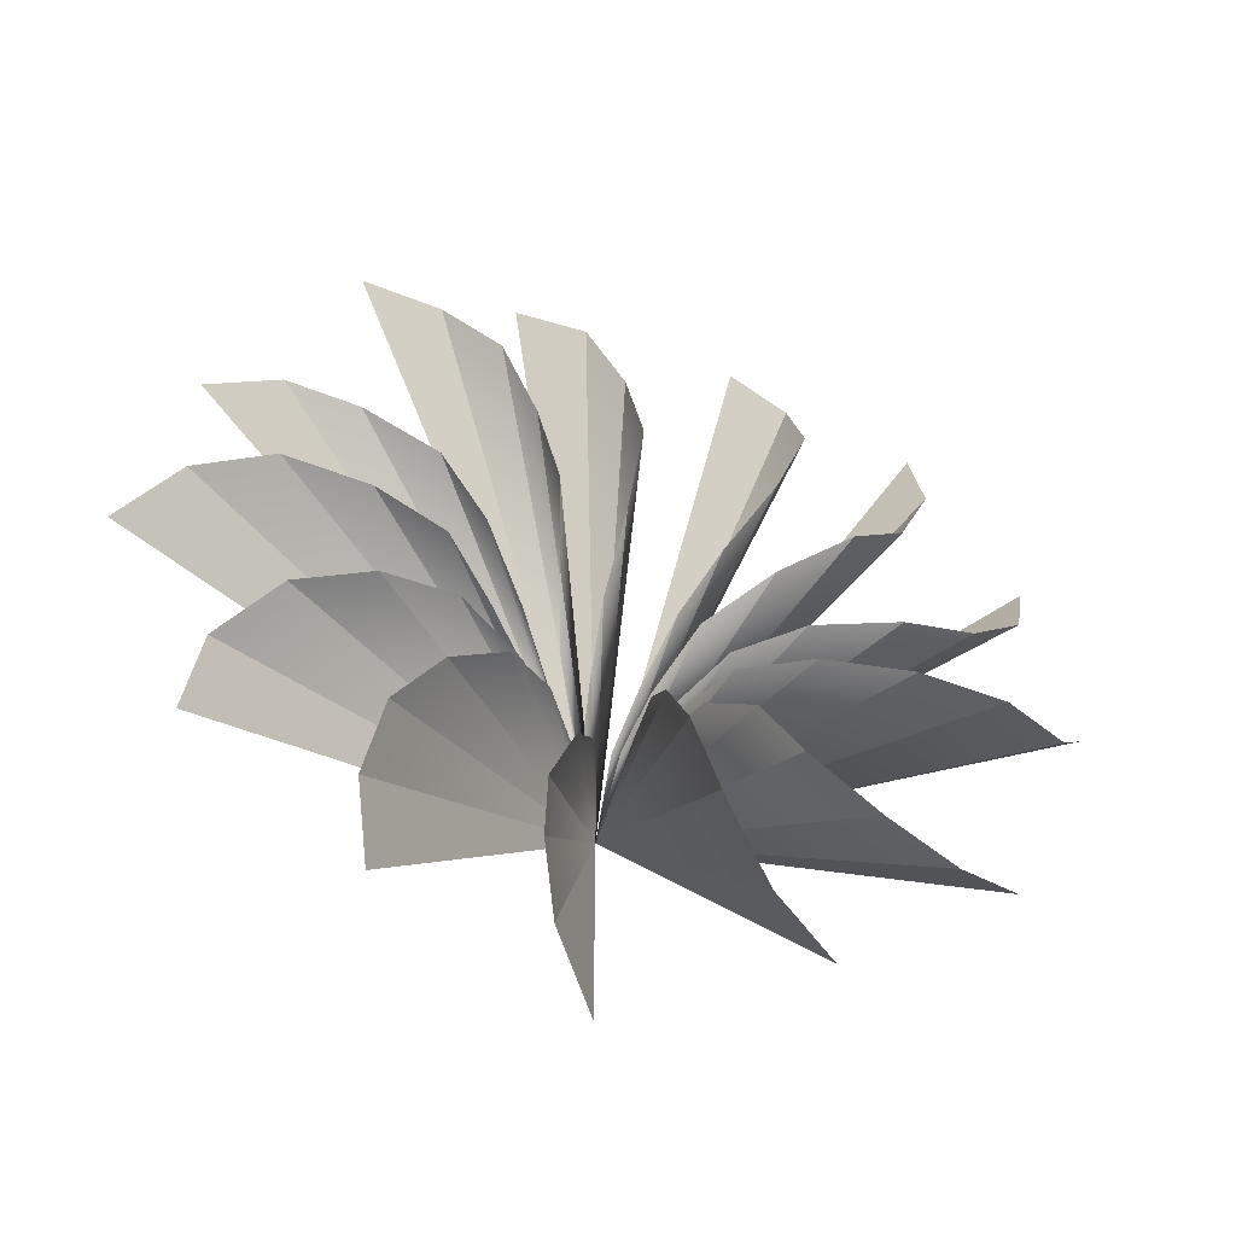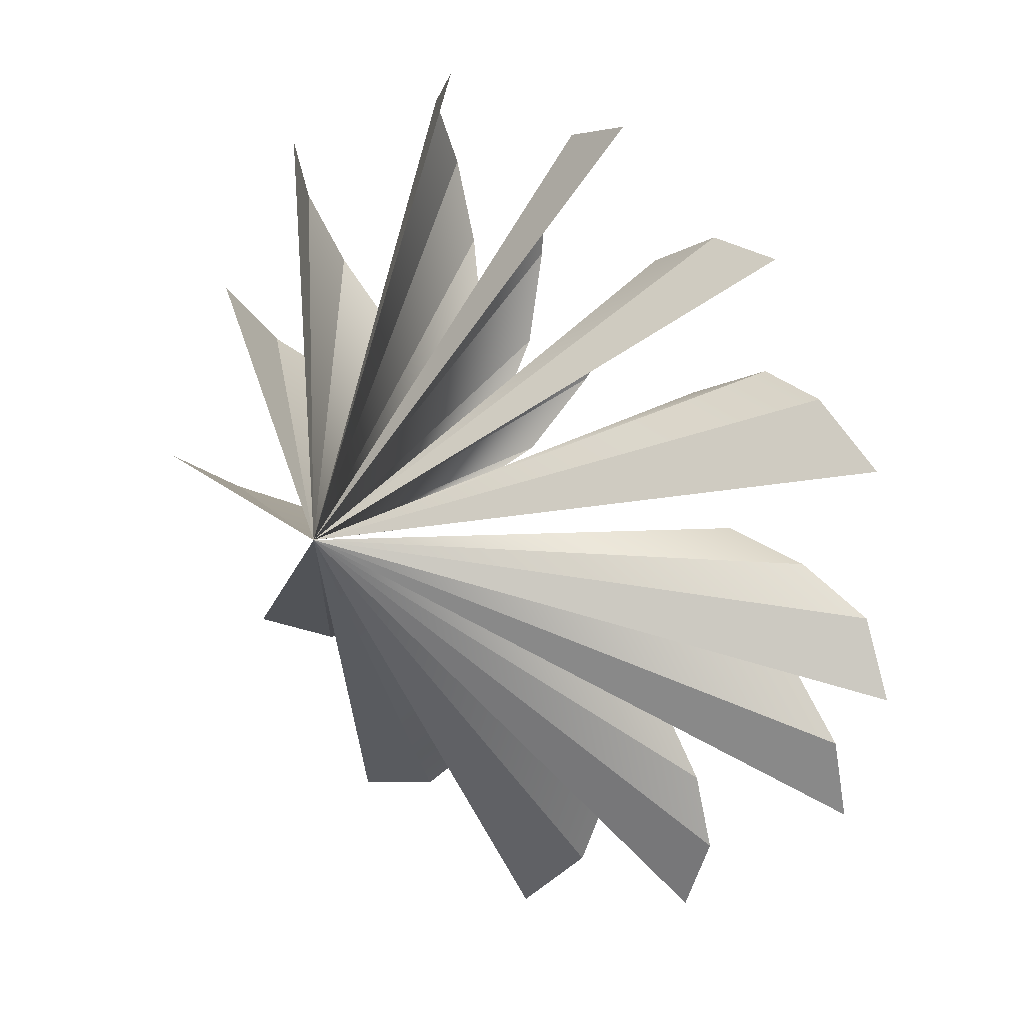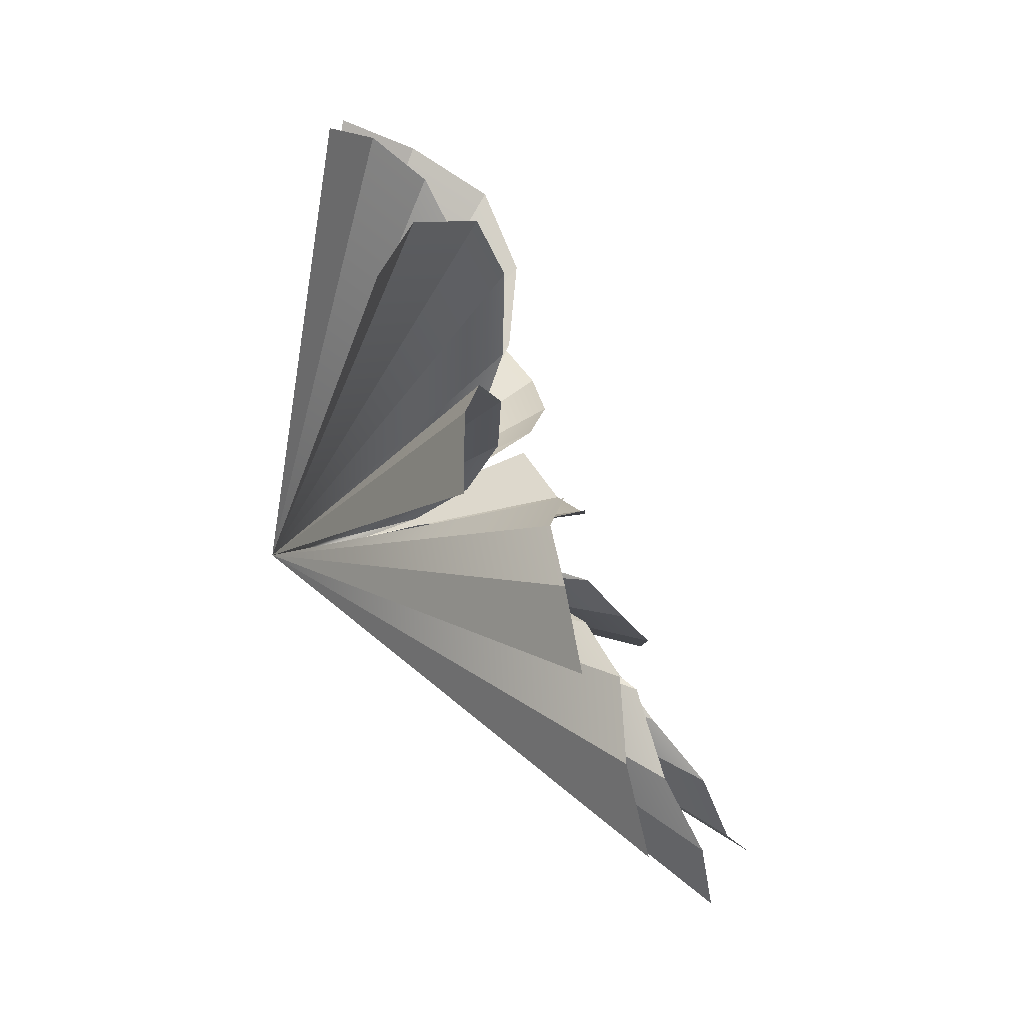
<metadata>
{"format":"obj","ext":"obj","renderer":"f3d","projection":"perspective","resolution":1024,"background":"white","views":[{"elev":21.4,"azim":-78.8,"up":"+Y"},{"elev":-0.2,"azim":56.4,"up":"+Z"},{"elev":51.7,"azim":88.2,"up":"+Z"}]}
</metadata>
<code>
v 0 0 0 1 1 1
v 0 0 0 1 1 1
v 0 0 0 1 1 1
v 0 0 0 1 1 1
v 0 0 0 1 1 1
v 0 0 0 1 1 1
v 0 0 0 1 1 1
v 0 0 0 1 1 1
v 0 0 0 1 1 1
v 0 0 0 1 1 1
v 0 0 0 1 1 1
v 0 0 0 1 1 1
v 0 0 0 1 1 1
v 0.1174 0.5242 0.2366 1 1 1
v 0.1964 0.4725 0.06893 1 1 1
v 0.1972 0.6245 0.0762 1 1 1
v 0.162 0.5513 -0.1454 1 1 1
v 0.1135 0.6783 -0.1692 1 1 1
v -0.005216 0.5912 -0.2583 1 1 1
v -0.1333 0.6139 -0.1341 1 1 1
v -0.1852 0.5719 -0.09688 1 1 1
v -0.2661 0.5538 -0.07436 1 1 1
v -0.3018 0.5164 0.03715 1 1 1
v -0.1678 0.4646 0.2119 1 1 1
v -0.08264 0.4649 0.2302 1 1 1
v -0.03293 0.6491 0.261 1 1 1
v 0.1174 0.5242 0.2366 1 1 1
v 0.1964 0.4725 0.06893 1 1 1
v 0.1972 0.6245 0.0762 1 1 1
v 0.162 0.5513 -0.1454 1 1 1
v 0.1135 0.6783 -0.1692 1 1 1
v -0.005216 0.5912 -0.2583 1 1 1
v -0.1333 0.6139 -0.1341 1 1 1
v -0.1852 0.5719 -0.09688 1 1 1
v -0.2661 0.5538 -0.07436 1 1 1
v -0.3018 0.5164 0.03715 1 1 1
v -0.1678 0.4646 0.2119 1 1 1
v -0.08264 0.4649 0.2302 1 1 1
v -0.03293 0.6491 0.261 1 1 1
v 0.1352 1.118 0.5788 1 1 1
v 0.3241 1.057 0.3349 1 1 1
v 0.4138 1.111 0.2603 1 1 1
v 0.2974 1.203 -0.09324 1 1 1
v 0.2439 1.344 -0.303 1 1 1
v 0.006394 1.256 -0.3569 1 1 1
v -0.2663 1.268 -0.3639 1 1 1
v -0.4147 1.127 -0.1983 1 1 1
v -0.5792 1.045 -0.04861 1 1 1
v -0.6288 0.9697 0.1383 1 1 1
v -0.465 1.076 0.375 1 1 1
v -0.293 0.9848 0.5237 1 1 1
v -0.1116 1.194 0.6685 1 1 1
v 0.1352 1.118 0.5788 1 1 1
v 0.3241 1.057 0.3349 1 1 1
v 0.4138 1.111 0.2603 1 1 1
v 0.2974 1.203 -0.09324 1 1 1
v 0.2439 1.344 -0.303 1 1 1
v 0.006394 1.256 -0.3569 1 1 1
v -0.2663 1.268 -0.3639 1 1 1
v -0.4147 1.127 -0.1983 1 1 1
v -0.5792 1.045 -0.04861 1 1 1
v -0.6288 0.9697 0.1383 1 1 1
v -0.465 1.076 0.375 1 1 1
v -0.293 0.9848 0.5237 1 1 1
v -0.1116 1.194 0.6685 1 1 1
v 0.1617 1.507 0.946 1 1 1
v 0.4629 1.588 0.6808 1 1 1
v 0.6382 1.575 0.4801 1 1 1
v 0.5147 1.714 -0.04163 1 1 1
v 0.3916 1.952 -0.3334 1 1 1
v 0.1455 1.736 -0.5512 1 1 1
v -0.3776 1.935 -0.6407 1 1 1
v -0.6093 1.663 -0.3843 1 1 1
v -0.9389 1.606 -0.1123 1 1 1
v -1.09 1.331 0.2024 1 1 1
v -0.9133 1.586 0.5758 1 1 1
v -0.5987 1.434 0.8817 1 1 1
v -0.3427 1.589 1.051 1 1 1
v 0.1617 1.507 0.946 1 1 1
v 0.4629 1.588 0.6808 1 1 1
v 0.6382 1.575 0.4801 1 1 1
v 0.5147 1.714 -0.04163 1 1 1
v 0.3916 1.952 -0.3334 1 1 1
v 0.1455 1.736 -0.5512 1 1 1
v -0.3776 1.935 -0.6407 1 1 1
v -0.6093 1.663 -0.3843 1 1 1
v -0.9389 1.606 -0.1123 1 1 1
v -1.09 1.331 0.2024 1 1 1
v -0.9133 1.586 0.5758 1 1 1
v -0.5987 1.434 0.8817 1 1 1
v -0.3427 1.589 1.051 1 1 1
v 0.2049 1.737 1.493 1 1 1
v 0.6254 1.963 1.197 1 1 1
v 0.9581 1.974 0.7555 1 1 1
v 0.897 2.257 0.05833 1 1 1
v 0.7479 2.544 -0.4091 1 1 1
v 0.2833 2.339 -0.8384 1 1 1
v -0.3865 2.469 -0.9439 1 1 1
v -0.882 2.204 -0.7396 1 1 1
v -1.399 2.038 -0.2687 1 1 1
v -1.656 1.606 0.222 1 1 1
v -1.428 1.866 0.769 1 1 1
v -1.083 1.66 1.325 1 1 1
v -0.5303 1.792 1.65 1 1 1
v 0.2049 1.737 1.493 1 1 1
v 0.6254 1.963 1.197 1 1 1
v 0.9581 1.974 0.7555 1 1 1
v 0.897 2.257 0.05833 1 1 1
v 0.7479 2.544 -0.4091 1 1 1
v 0.2833 2.339 -0.8384 1 1 1
v -0.3865 2.469 -0.9439 1 1 1
v -0.882 2.204 -0.7396 1 1 1
v -1.399 2.038 -0.2687 1 1 1
v -1.656 1.606 0.222 1 1 1
v -1.428 1.866 0.769 1 1 1
v -1.083 1.66 1.325 1 1 1
v -0.5303 1.792 1.65 1 1 1
v 0.3452 1.757 2.142 1 1 1
v 0.8795 2.176 1.718 1 1 1
v 1.479 2.314 1.068 1 1 1
v 1.389 2.714 0.08517 1 1 1
v 1.164 2.883 -0.6646 1 1 1
v 0.5242 2.733 -1.23 1 1 1
v -0.3914 2.773 -1.464 1 1 1
v -1.294 2.498 -1.179 1 1 1
v -1.901 2.179 -0.566 1 1 1
v -2.274 1.587 0.1727 1 1 1
v -2.008 1.943 1.024 1 1 1
v -1.483 1.535 1.696 1 1 1
v -0.6825 1.812 2.337 1 1 1
v 0.3452 1.757 2.142 1 1 1
v 0.8795 2.176 1.718 1 1 1
v 1.479 2.314 1.068 1 1 1
v 1.389 2.714 0.08517 1 1 1
v 1.164 2.883 -0.6646 1 1 1
v 0.5242 2.733 -1.23 1 1 1
v -0.3914 2.773 -1.464 1 1 1
v -1.294 2.498 -1.179 1 1 1
v -1.901 2.179 -0.566 1 1 1
v -2.274 1.587 0.1727 1 1 1
v -2.008 1.943 1.024 1 1 1
v -1.483 1.535 1.696 1 1 1
v -0.6825 1.812 2.337 1 1 1
v 0.6062 1.605 2.616 1 1 1
v 1.352 2.059 2.017 1 1 1
v 2.036 2.516 1.199 1 1 1
v 2.001 2.893 -0.1726 1 1 1
v 1.508 3.263 -1.005 1 1 1
v 0.6089 3.014 -1.833 1 1 1
v -0.5648 3.02 -2.069 1 1 1
v -1.66 2.531 -1.691 1 1 1
v -2.432 2.096 -0.8078 1 1 1
v -2.832 1.437 0.2672 1 1 1
v -2.536 1.71 1.317 1 1 1
v -1.755 1.253 2.246 1 1 1
v -0.623 1.62 2.934 1 1 1
v 0.6062 1.605 2.616 1 1 1
v 1.352 2.059 2.017 1 1 1
v 2.036 2.516 1.199 1 1 1
v 2.001 2.893 -0.1726 1 1 1
v 1.508 3.263 -1.005 1 1 1
v 0.6089 3.014 -1.833 1 1 1
v -0.5648 3.02 -2.069 1 1 1
v -1.66 2.531 -1.691 1 1 1
v -2.432 2.096 -0.8078 1 1 1
v -2.832 1.437 0.2672 1 1 1
v -2.536 1.71 1.317 1 1 1
v -1.755 1.253 2.246 1 1 1
v -0.623 1.62 2.934 1 1 1
v 1.097 1.503 2.908 1 1 1
v 1.945 2.129 2.131 1 1 1
v 2.596 2.534 0.9765 1 1 1
v 2.382 3.158 -0.556 1 1 1
v 1.699 3.464 -1.512 1 1 1
v 0.5207 3.211 -2.378 1 1 1
v -0.8953 3.001 -2.617 1 1 1
v -2.156 2.315 -2.072 1 1 1
v -2.958 1.808 -0.859 1 1 1
v -3.313 1.102 0.4352 1 1 1
v -2.711 1.151 1.663 1 1 1
v -1.688 0.8885 2.738 1 1 1
v -0.2471 1.191 3.312 1 1 1
v 1.097 1.503 2.908 1 1 1
v 1.945 2.129 2.131 1 1 1
v 2.596 2.534 0.9765 1 1 1
v 2.382 3.158 -0.556 1 1 1
v 1.699 3.464 -1.512 1 1 1
v 0.5207 3.211 -2.378 1 1 1
v -0.8953 3.001 -2.617 1 1 1
v -2.156 2.315 -2.072 1 1 1
v -2.958 1.808 -0.859 1 1 1
v -3.313 1.102 0.4352 1 1 1
v -2.711 1.151 1.663 1 1 1
v -1.688 0.8885 2.738 1 1 1
v -0.2471 1.191 3.312 1 1 1
v 1.748 1.481 2.878 1 1 1
v 2.508 2.219 1.932 1 1 1
v 3.025 2.679 0.4713 1 1 1
v 2.499 3.248 -1.134 1 1 1
v 1.527 3.7 -2.069 1 1 1
v 0.1569 3.251 -2.871 1 1 1
v -1.406 2.789 -3 1 1 1
v -2.705 2.033 -2.103 1 1 1
v -3.37 1.372 -0.7107 1 1 1
v -3.429 0.5307 0.6958 1 1 1
v -2.616 0.6259 2.062 1 1 1
v -1.405 0.6011 3.104 1 1 1
v 0.3369 0.957 3.413 1 1 1
v 0 0 0 1 1 1
v 0 0 0 1 1 1
v 0 0 0 1 1 1
v 0 0 0 1 1 1
v 0 0 0 1 1 1
v 0 0 0 1 1 1
v 0 0 0 1 1 1
v 0 0 0 1 1 1
v 0 0 0 1 1 1
v 0 0 0 1 1 1
v 0 0 0 1 1 1
v 0 0 0 1 1 1
v 0 0 0 1 1 1
v 0.1174 0.5242 0.2366 1 1 1
v 0.1964 0.4725 0.06893 1 1 1
v 0.1972 0.6245 0.0762 1 1 1
v 0.162 0.5513 -0.1454 1 1 1
v 0.1135 0.6783 -0.1692 1 1 1
v -0.005216 0.5912 -0.2583 1 1 1
v -0.1333 0.6139 -0.1341 1 1 1
v -0.1852 0.5719 -0.09688 1 1 1
v -0.2661 0.5538 -0.07436 1 1 1
v -0.3018 0.5164 0.03715 1 1 1
v -0.1678 0.4646 0.2119 1 1 1
v -0.08264 0.4649 0.2302 1 1 1
v -0.03293 0.6491 0.261 1 1 1
v 0.1174 0.5242 0.2366 1 1 1
v 0.1964 0.4725 0.06893 1 1 1
v 0.1972 0.6245 0.0762 1 1 1
v 0.162 0.5513 -0.1454 1 1 1
v 0.1135 0.6783 -0.1692 1 1 1
v -0.005216 0.5912 -0.2583 1 1 1
v -0.1333 0.6139 -0.1341 1 1 1
v -0.1852 0.5719 -0.09688 1 1 1
v -0.2661 0.5538 -0.07436 1 1 1
v -0.3018 0.5164 0.03715 1 1 1
v -0.1678 0.4646 0.2119 1 1 1
v -0.08264 0.4649 0.2302 1 1 1
v -0.03293 0.6491 0.261 1 1 1
v 0.1352 1.118 0.5788 1 1 1
v 0.3241 1.057 0.3349 1 1 1
v 0.4138 1.111 0.2603 1 1 1
v 0.2974 1.203 -0.09324 1 1 1
v 0.2439 1.344 -0.303 1 1 1
v 0.006394 1.256 -0.3569 1 1 1
v -0.2663 1.268 -0.3639 1 1 1
v -0.4147 1.127 -0.1983 1 1 1
v -0.5792 1.045 -0.04861 1 1 1
v -0.6288 0.9697 0.1383 1 1 1
v -0.465 1.076 0.375 1 1 1
v -0.293 0.9848 0.5237 1 1 1
v -0.1116 1.194 0.6685 1 1 1
v 0.1352 1.118 0.5788 1 1 1
v 0.3241 1.057 0.3349 1 1 1
v 0.4138 1.111 0.2603 1 1 1
v 0.2974 1.203 -0.09324 1 1 1
v 0.2439 1.344 -0.303 1 1 1
v 0.006394 1.256 -0.3569 1 1 1
v -0.2663 1.268 -0.3639 1 1 1
v -0.4147 1.127 -0.1983 1 1 1
v -0.5792 1.045 -0.04861 1 1 1
v -0.6288 0.9697 0.1383 1 1 1
v -0.465 1.076 0.375 1 1 1
v -0.293 0.9848 0.5237 1 1 1
v -0.1116 1.194 0.6685 1 1 1
v 0.1617 1.507 0.946 1 1 1
v 0.4629 1.588 0.6808 1 1 1
v 0.6382 1.575 0.4801 1 1 1
v 0.5147 1.714 -0.04163 1 1 1
v 0.3916 1.952 -0.3334 1 1 1
v 0.1455 1.736 -0.5512 1 1 1
v -0.3776 1.935 -0.6407 1 1 1
v -0.6093 1.663 -0.3843 1 1 1
v -0.9389 1.606 -0.1123 1 1 1
v -1.09 1.331 0.2024 1 1 1
v -0.9133 1.586 0.5758 1 1 1
v -0.5987 1.434 0.8817 1 1 1
v -0.3427 1.589 1.051 1 1 1
v 0.1617 1.507 0.946 1 1 1
v 0.4629 1.588 0.6808 1 1 1
v 0.6382 1.575 0.4801 1 1 1
v 0.5147 1.714 -0.04163 1 1 1
v 0.3916 1.952 -0.3334 1 1 1
v 0.1455 1.736 -0.5512 1 1 1
v -0.3776 1.935 -0.6407 1 1 1
v -0.6093 1.663 -0.3843 1 1 1
v -0.9389 1.606 -0.1123 1 1 1
v -1.09 1.331 0.2024 1 1 1
v -0.9133 1.586 0.5758 1 1 1
v -0.5987 1.434 0.8817 1 1 1
v -0.3427 1.589 1.051 1 1 1
v 0.2049 1.737 1.493 1 1 1
v 0.6254 1.963 1.197 1 1 1
v 0.9581 1.974 0.7555 1 1 1
v 0.897 2.257 0.05833 1 1 1
v 0.7479 2.544 -0.4091 1 1 1
v 0.2833 2.339 -0.8384 1 1 1
v -0.3865 2.469 -0.9439 1 1 1
v -0.882 2.204 -0.7396 1 1 1
v -1.399 2.038 -0.2687 1 1 1
v -1.656 1.606 0.222 1 1 1
v -1.428 1.866 0.769 1 1 1
v -1.083 1.66 1.325 1 1 1
v -0.5303 1.792 1.65 1 1 1
v 0.2049 1.737 1.493 1 1 1
v 0.6254 1.963 1.197 1 1 1
v 0.9581 1.974 0.7555 1 1 1
v 0.897 2.257 0.05833 1 1 1
v 0.7479 2.544 -0.4091 1 1 1
v 0.2833 2.339 -0.8384 1 1 1
v -0.3865 2.469 -0.9439 1 1 1
v -0.882 2.204 -0.7396 1 1 1
v -1.399 2.038 -0.2687 1 1 1
v -1.656 1.606 0.222 1 1 1
v -1.428 1.866 0.769 1 1 1
v -1.083 1.66 1.325 1 1 1
v -0.5303 1.792 1.65 1 1 1
v 0.3452 1.757 2.142 1 1 1
v 0.8795 2.176 1.718 1 1 1
v 1.479 2.314 1.068 1 1 1
v 1.389 2.714 0.08517 1 1 1
v 1.164 2.883 -0.6646 1 1 1
v 0.5242 2.733 -1.23 1 1 1
v -0.3914 2.773 -1.464 1 1 1
v -1.294 2.498 -1.179 1 1 1
v -1.901 2.179 -0.566 1 1 1
v -2.274 1.587 0.1727 1 1 1
v -2.008 1.943 1.024 1 1 1
v -1.483 1.535 1.696 1 1 1
v -0.6825 1.812 2.337 1 1 1
v 0.3452 1.757 2.142 1 1 1
v 0.8795 2.176 1.718 1 1 1
v 1.479 2.314 1.068 1 1 1
v 1.389 2.714 0.08517 1 1 1
v 1.164 2.883 -0.6646 1 1 1
v 0.5242 2.733 -1.23 1 1 1
v -0.3914 2.773 -1.464 1 1 1
v -1.294 2.498 -1.179 1 1 1
v -1.901 2.179 -0.566 1 1 1
v -2.274 1.587 0.1727 1 1 1
v -2.008 1.943 1.024 1 1 1
v -1.483 1.535 1.696 1 1 1
v -0.6825 1.812 2.337 1 1 1
v 0.6062 1.605 2.616 1 1 1
v 1.352 2.059 2.017 1 1 1
v 2.036 2.516 1.199 1 1 1
v 2.001 2.893 -0.1726 1 1 1
v 1.508 3.263 -1.005 1 1 1
v 0.6089 3.014 -1.833 1 1 1
v -0.5648 3.02 -2.069 1 1 1
v -1.66 2.531 -1.691 1 1 1
v -2.432 2.096 -0.8078 1 1 1
v -2.832 1.437 0.2672 1 1 1
v -2.536 1.71 1.317 1 1 1
v -1.755 1.253 2.246 1 1 1
v -0.623 1.62 2.934 1 1 1
v 0.6062 1.605 2.616 1 1 1
v 1.352 2.059 2.017 1 1 1
v 2.036 2.516 1.199 1 1 1
v 2.001 2.893 -0.1726 1 1 1
v 1.508 3.263 -1.005 1 1 1
v 0.6089 3.014 -1.833 1 1 1
v -0.5648 3.02 -2.069 1 1 1
v -1.66 2.531 -1.691 1 1 1
v -2.432 2.096 -0.8078 1 1 1
v -2.832 1.437 0.2672 1 1 1
v -2.536 1.71 1.317 1 1 1
v -1.755 1.253 2.246 1 1 1
v -0.623 1.62 2.934 1 1 1
v 1.097 1.503 2.908 1 1 1
v 1.945 2.129 2.131 1 1 1
v 2.596 2.534 0.9765 1 1 1
v 2.382 3.158 -0.556 1 1 1
v 1.699 3.464 -1.512 1 1 1
v 0.5207 3.211 -2.378 1 1 1
v -0.8953 3.001 -2.617 1 1 1
v -2.156 2.315 -2.072 1 1 1
v -2.958 1.808 -0.859 1 1 1
v -3.313 1.102 0.4352 1 1 1
v -2.711 1.151 1.663 1 1 1
v -1.688 0.8885 2.738 1 1 1
v -0.2471 1.191 3.312 1 1 1
v 1.097 1.503 2.908 1 1 1
v 1.945 2.129 2.131 1 1 1
v 2.596 2.534 0.9765 1 1 1
v 2.382 3.158 -0.556 1 1 1
v 1.699 3.464 -1.512 1 1 1
v 0.5207 3.211 -2.378 1 1 1
v -0.8953 3.001 -2.617 1 1 1
v -2.156 2.315 -2.072 1 1 1
v -2.958 1.808 -0.859 1 1 1
v -3.313 1.102 0.4352 1 1 1
v -2.711 1.151 1.663 1 1 1
v -1.688 0.8885 2.738 1 1 1
v -0.2471 1.191 3.312 1 1 1
v 1.748 1.481 2.878 1 1 1
v 2.508 2.219 1.932 1 1 1
v 3.025 2.679 0.4713 1 1 1
v 2.499 3.248 -1.134 1 1 1
v 1.527 3.7 -2.069 1 1 1
v 0.1569 3.251 -2.871 1 1 1
v -1.406 2.789 -3 1 1 1
v -2.705 2.033 -2.103 1 1 1
v -3.37 1.372 -0.7107 1 1 1
v -3.429 0.5307 0.6958 1 1 1
v -2.616 0.6259 2.062 1 1 1
v -1.405 0.6011 3.104 1 1 1
v 0.3369 0.957 3.413 1 1 1
f 1 14 2
f 2 15 3
f 3 16 4
f 4 17 5
f 5 18 6
f 6 19 7
f 7 20 8
f 8 21 9
f 9 22 10
f 10 23 11
f 11 24 12
f 12 25 13
f 13 26 1
f 27 40 2
f 28 41 3
f 29 42 4
f 30 43 5
f 31 44 6
f 32 45 7
f 33 46 8
f 34 47 9
f 35 48 10
f 36 49 11
f 37 50 12
f 38 51 13
f 39 52 1
f 53 66 2
f 54 67 3
f 55 68 4
f 56 69 5
f 57 70 6
f 58 71 7
f 59 72 8
f 60 73 9
f 61 74 10
f 62 75 11
f 63 76 12
f 64 77 13
f 65 78 1
f 79 92 2
f 80 93 3
f 81 94 4
f 82 95 5
f 83 96 6
f 84 97 7
f 85 98 8
f 86 99 9
f 87 100 10
f 88 101 11
f 89 102 12
f 90 103 13
f 91 104 1
f 105 118 2
f 106 119 3
f 107 120 4
f 108 121 5
f 109 122 6
f 110 123 7
f 111 124 8
f 112 125 9
f 113 126 10
f 114 127 11
f 115 128 12
f 116 129 13
f 117 130 1
f 131 144 2
f 132 145 3
f 133 146 4
f 134 147 5
f 135 148 6
f 136 149 7
f 137 150 8
f 138 151 9
f 139 152 10
f 140 153 11
f 141 154 12
f 142 155 13
f 143 156 1
f 157 170 2
f 158 171 3
f 159 172 4
f 160 173 5
f 161 174 6
f 162 175 7
f 163 176 8
f 164 177 9
f 165 178 10
f 166 179 11
f 167 180 12
f 168 181 13
f 169 182 1
f 183 196 2
f 184 197 3
f 185 198 4
f 186 199 5
f 187 200 6
f 188 201 7
f 189 202 8
f 190 203 9
f 191 204 10
f 192 205 11
f 193 206 12
f 194 207 13
f 195 208 1
f 209 210 222
f 210 211 223
f 211 212 224
f 212 213 225
f 213 214 226
f 214 215 227
f 215 216 228
f 216 217 229
f 217 218 230
f 218 219 231
f 219 220 232
f 220 221 233
f 221 209 234
f 235 210 248
f 236 211 249
f 237 212 250
f 238 213 251
f 239 214 252
f 240 215 253
f 241 216 254
f 242 217 255
f 243 218 256
f 244 219 257
f 245 220 258
f 246 221 259
f 247 209 260
f 261 210 274
f 262 211 275
f 263 212 276
f 264 213 277
f 265 214 278
f 266 215 279
f 267 216 280
f 268 217 281
f 269 218 282
f 270 219 283
f 271 220 284
f 272 221 285
f 273 209 286
f 287 210 300
f 288 211 301
f 289 212 302
f 290 213 303
f 291 214 304
f 292 215 305
f 293 216 306
f 294 217 307
f 295 218 308
f 296 219 309
f 297 220 310
f 298 221 311
f 299 209 312
f 313 210 326
f 314 211 327
f 315 212 328
f 316 213 329
f 317 214 330
f 318 215 331
f 319 216 332
f 320 217 333
f 321 218 334
f 322 219 335
f 323 220 336
f 324 221 337
f 325 209 338
f 339 210 352
f 340 211 353
f 341 212 354
f 342 213 355
f 343 214 356
f 344 215 357
f 345 216 358
f 346 217 359
f 347 218 360
f 348 219 361
f 349 220 362
f 350 221 363
f 351 209 364
f 365 210 378
f 366 211 379
f 367 212 380
f 368 213 381
f 369 214 382
f 370 215 383
f 371 216 384
f 372 217 385
f 373 218 386
f 374 219 387
f 375 220 388
f 376 221 389
f 377 209 390
f 391 210 404
f 392 211 405
f 393 212 406
f 394 213 407
f 395 214 408
f 396 215 409
f 397 216 410
f 398 217 411
f 399 218 412
f 400 219 413
f 401 220 414
f 402 221 415
f 403 209 416

</code>
